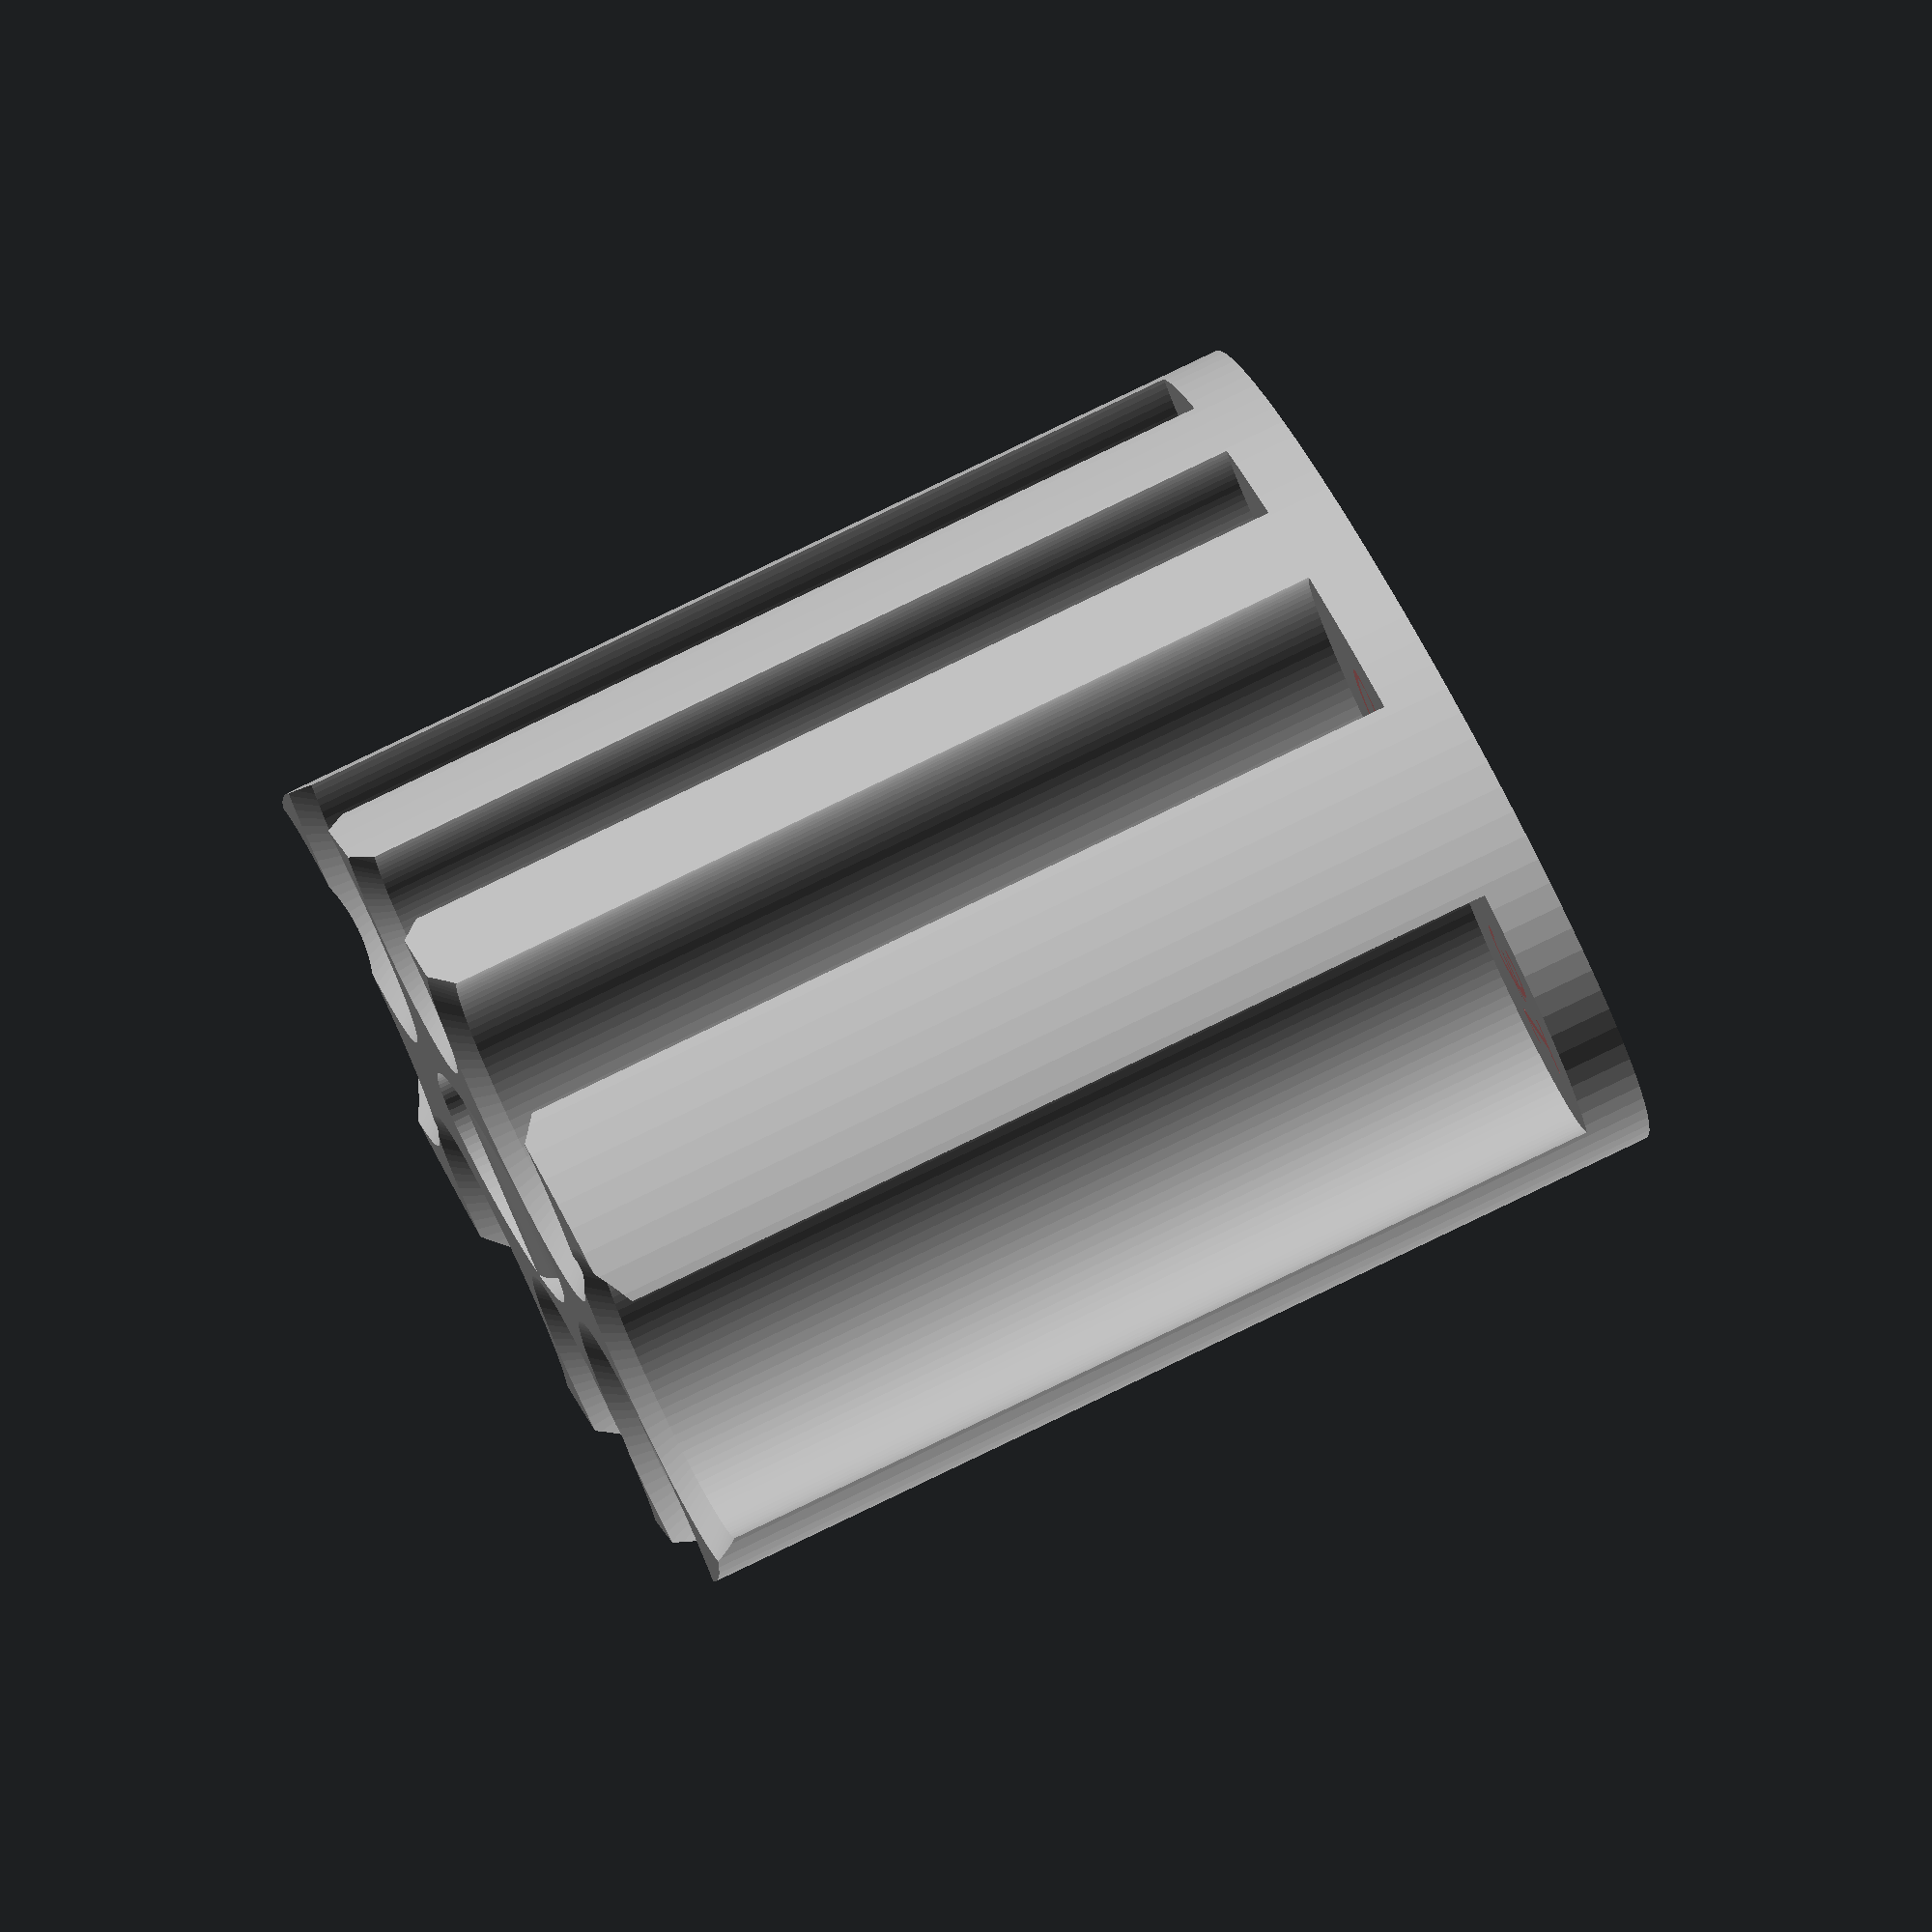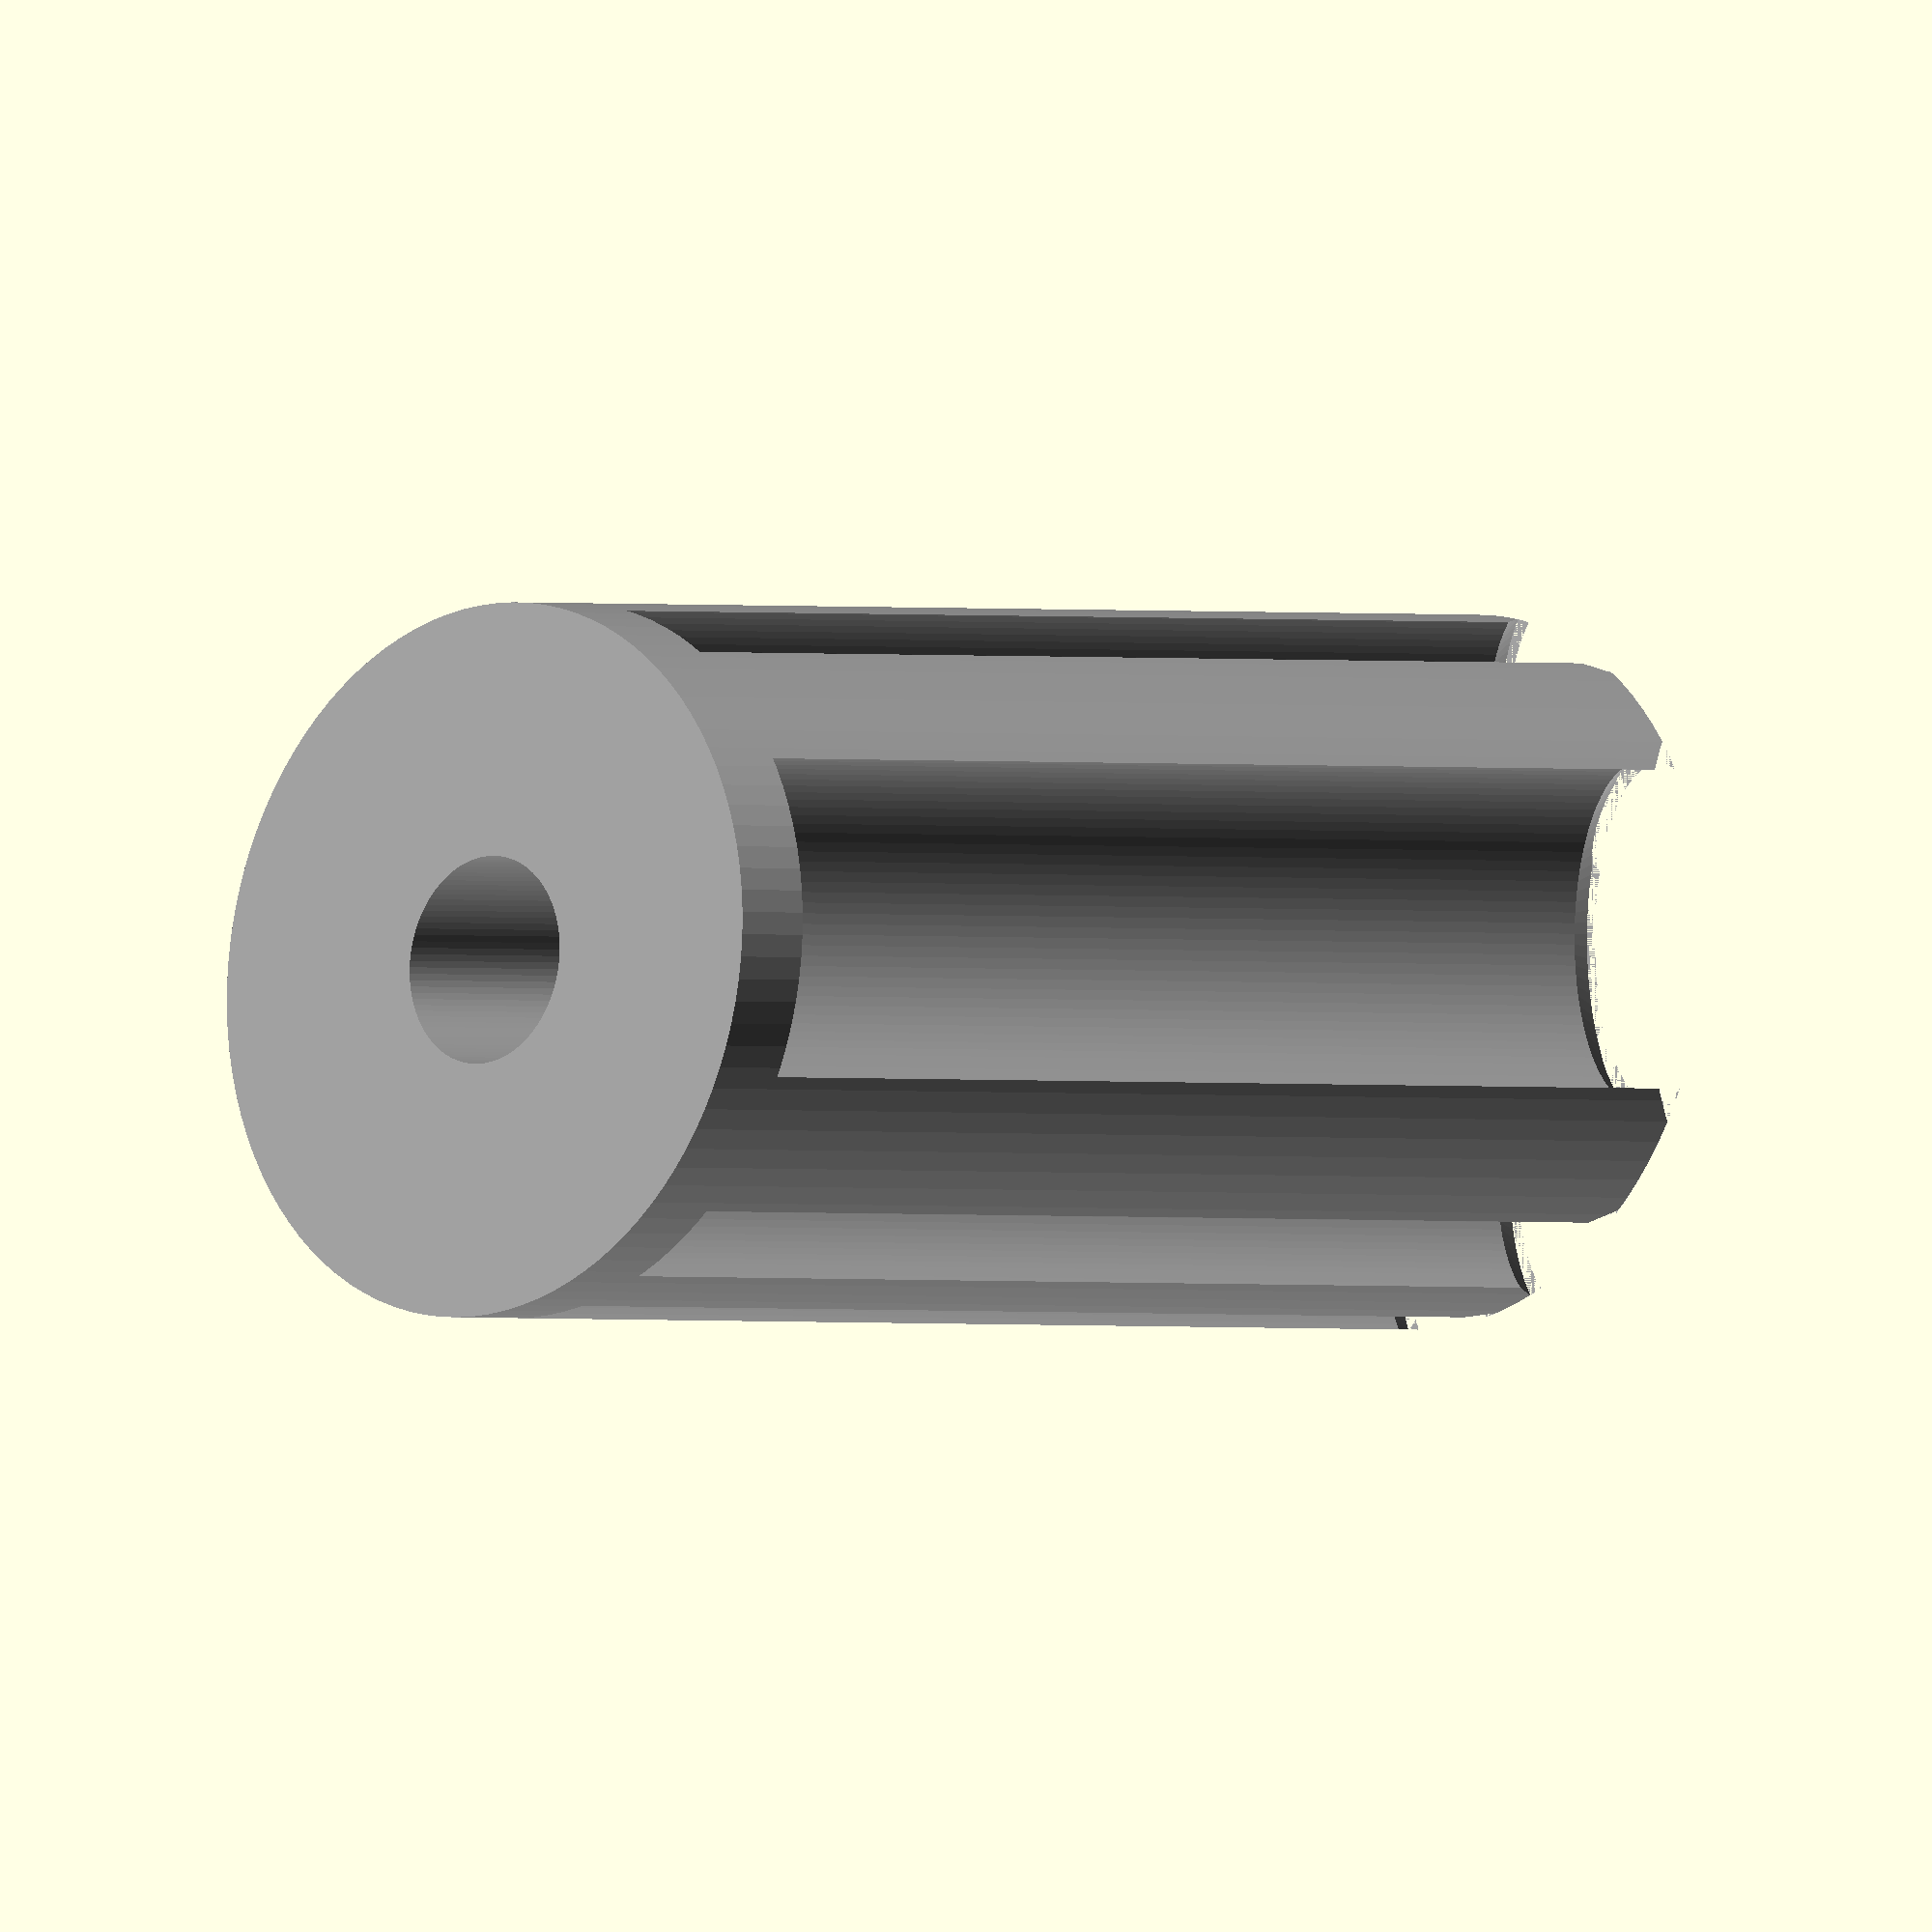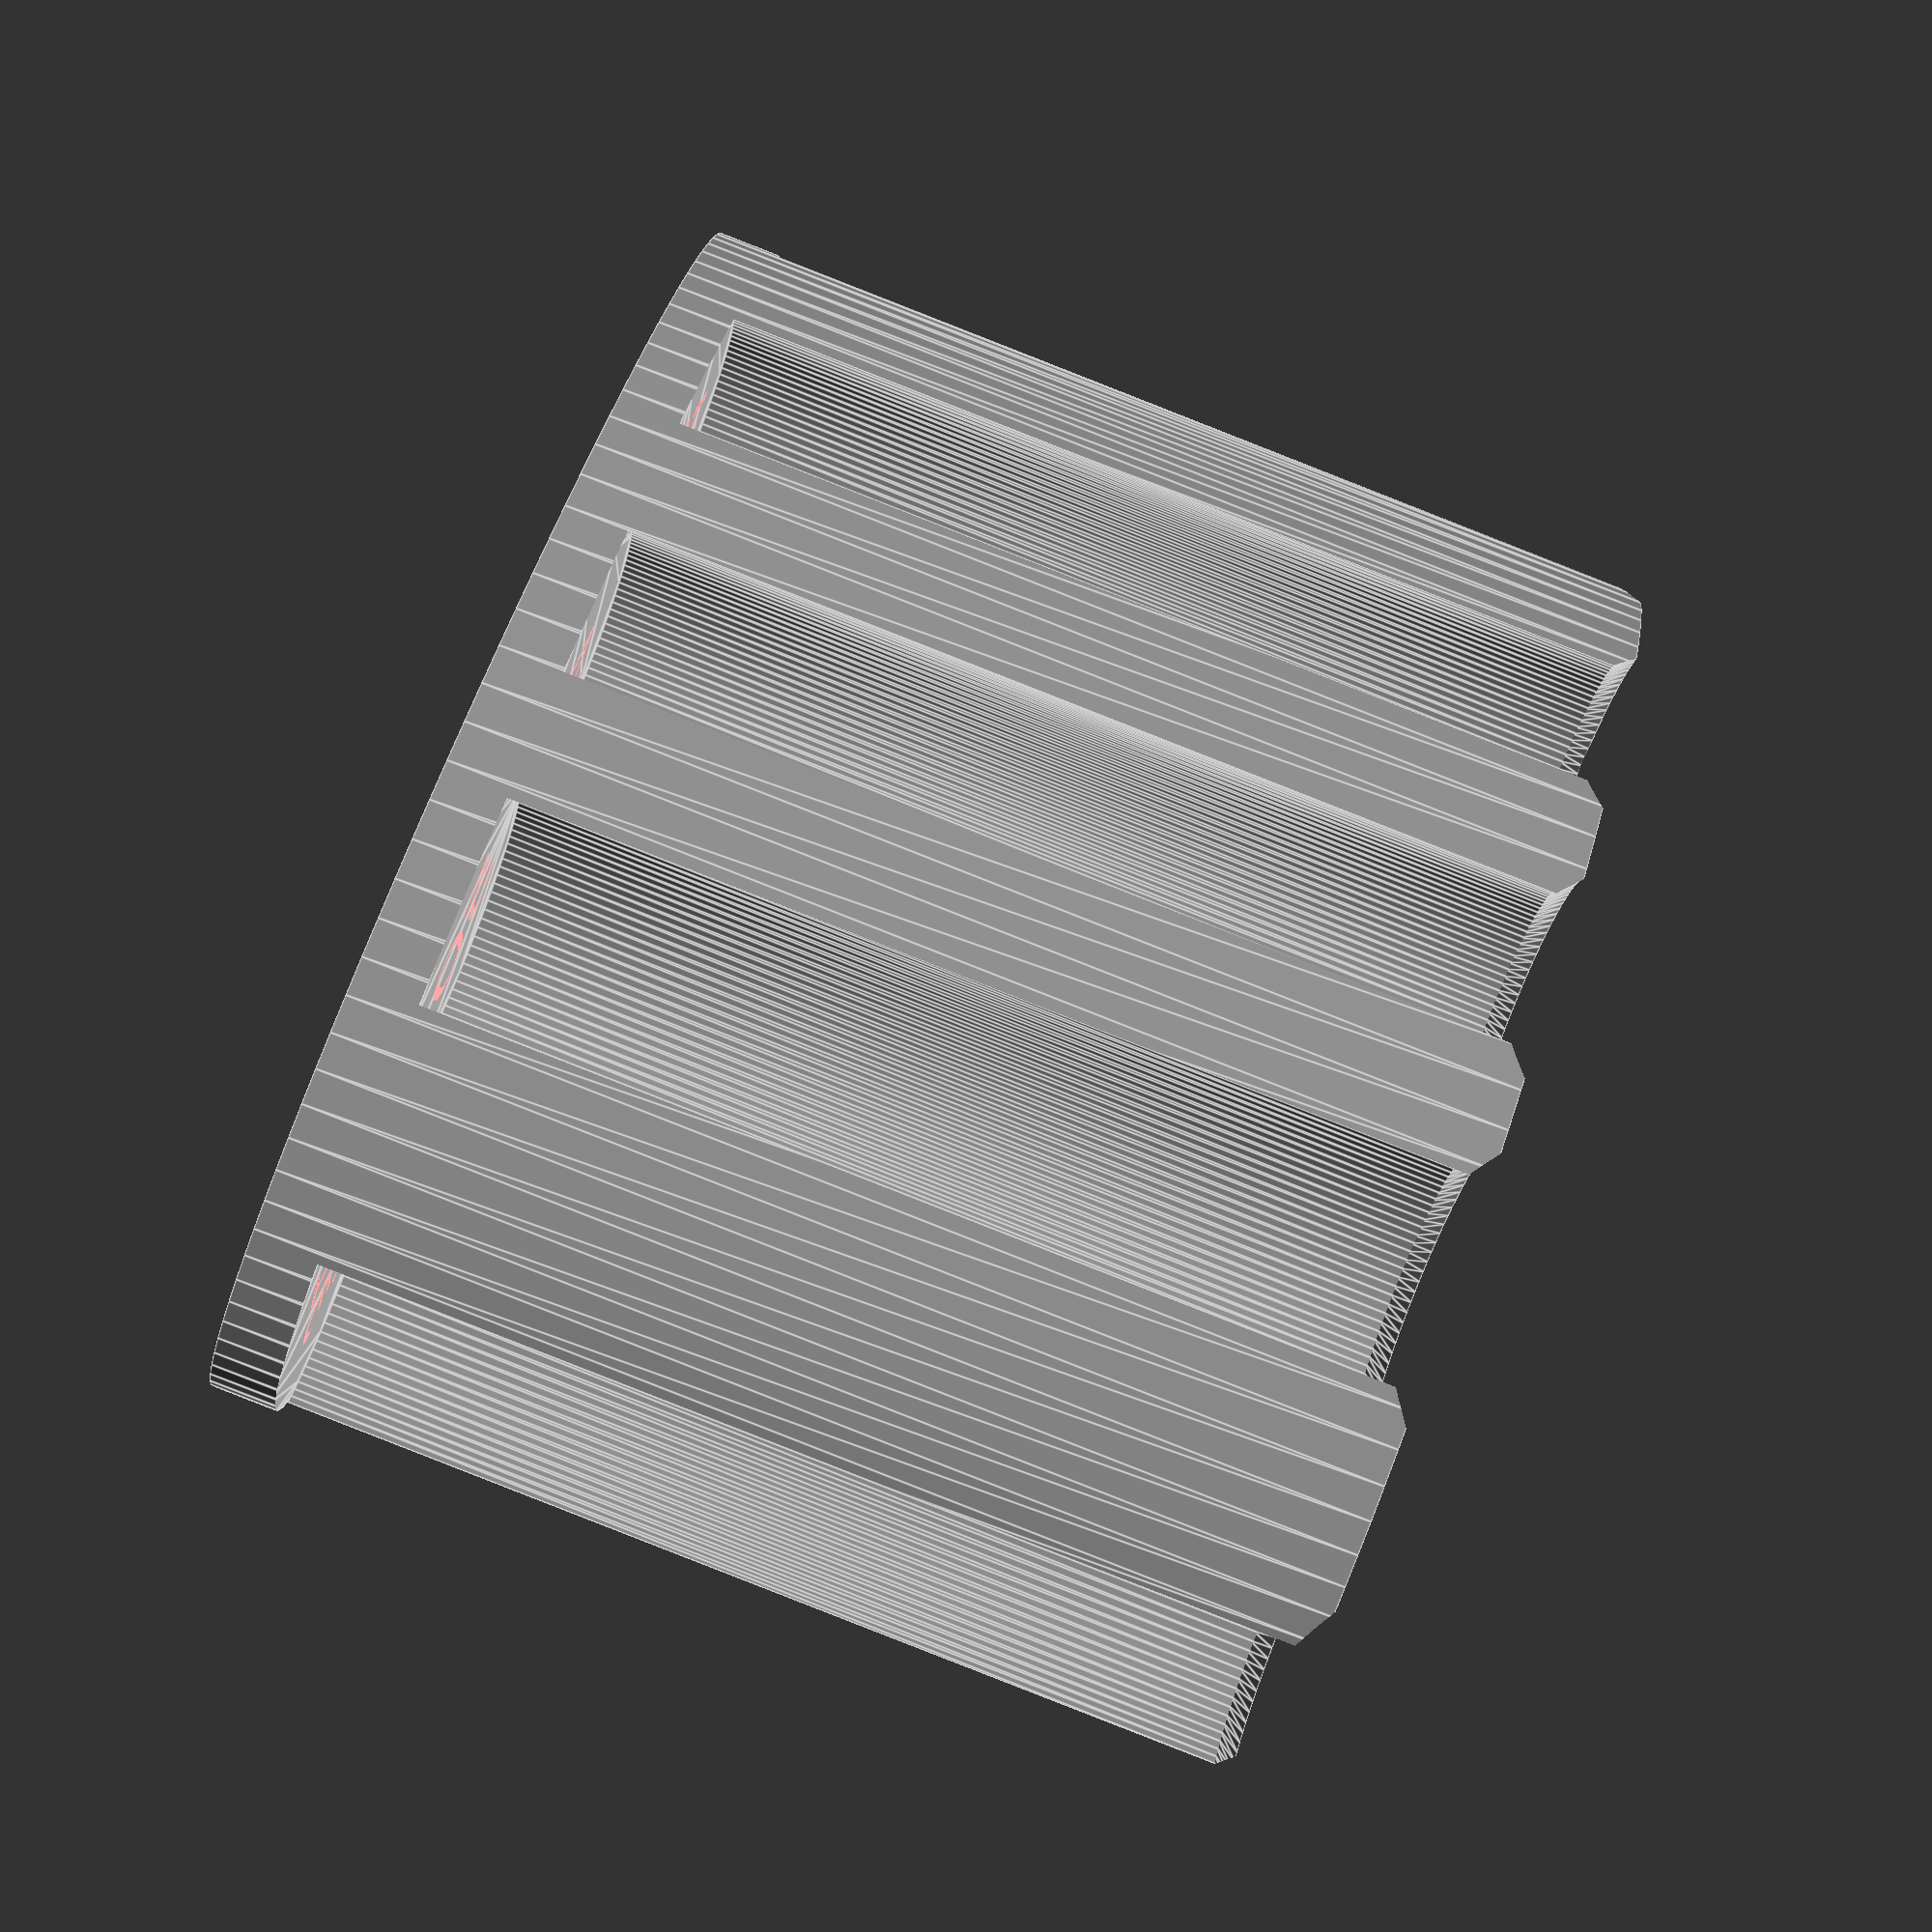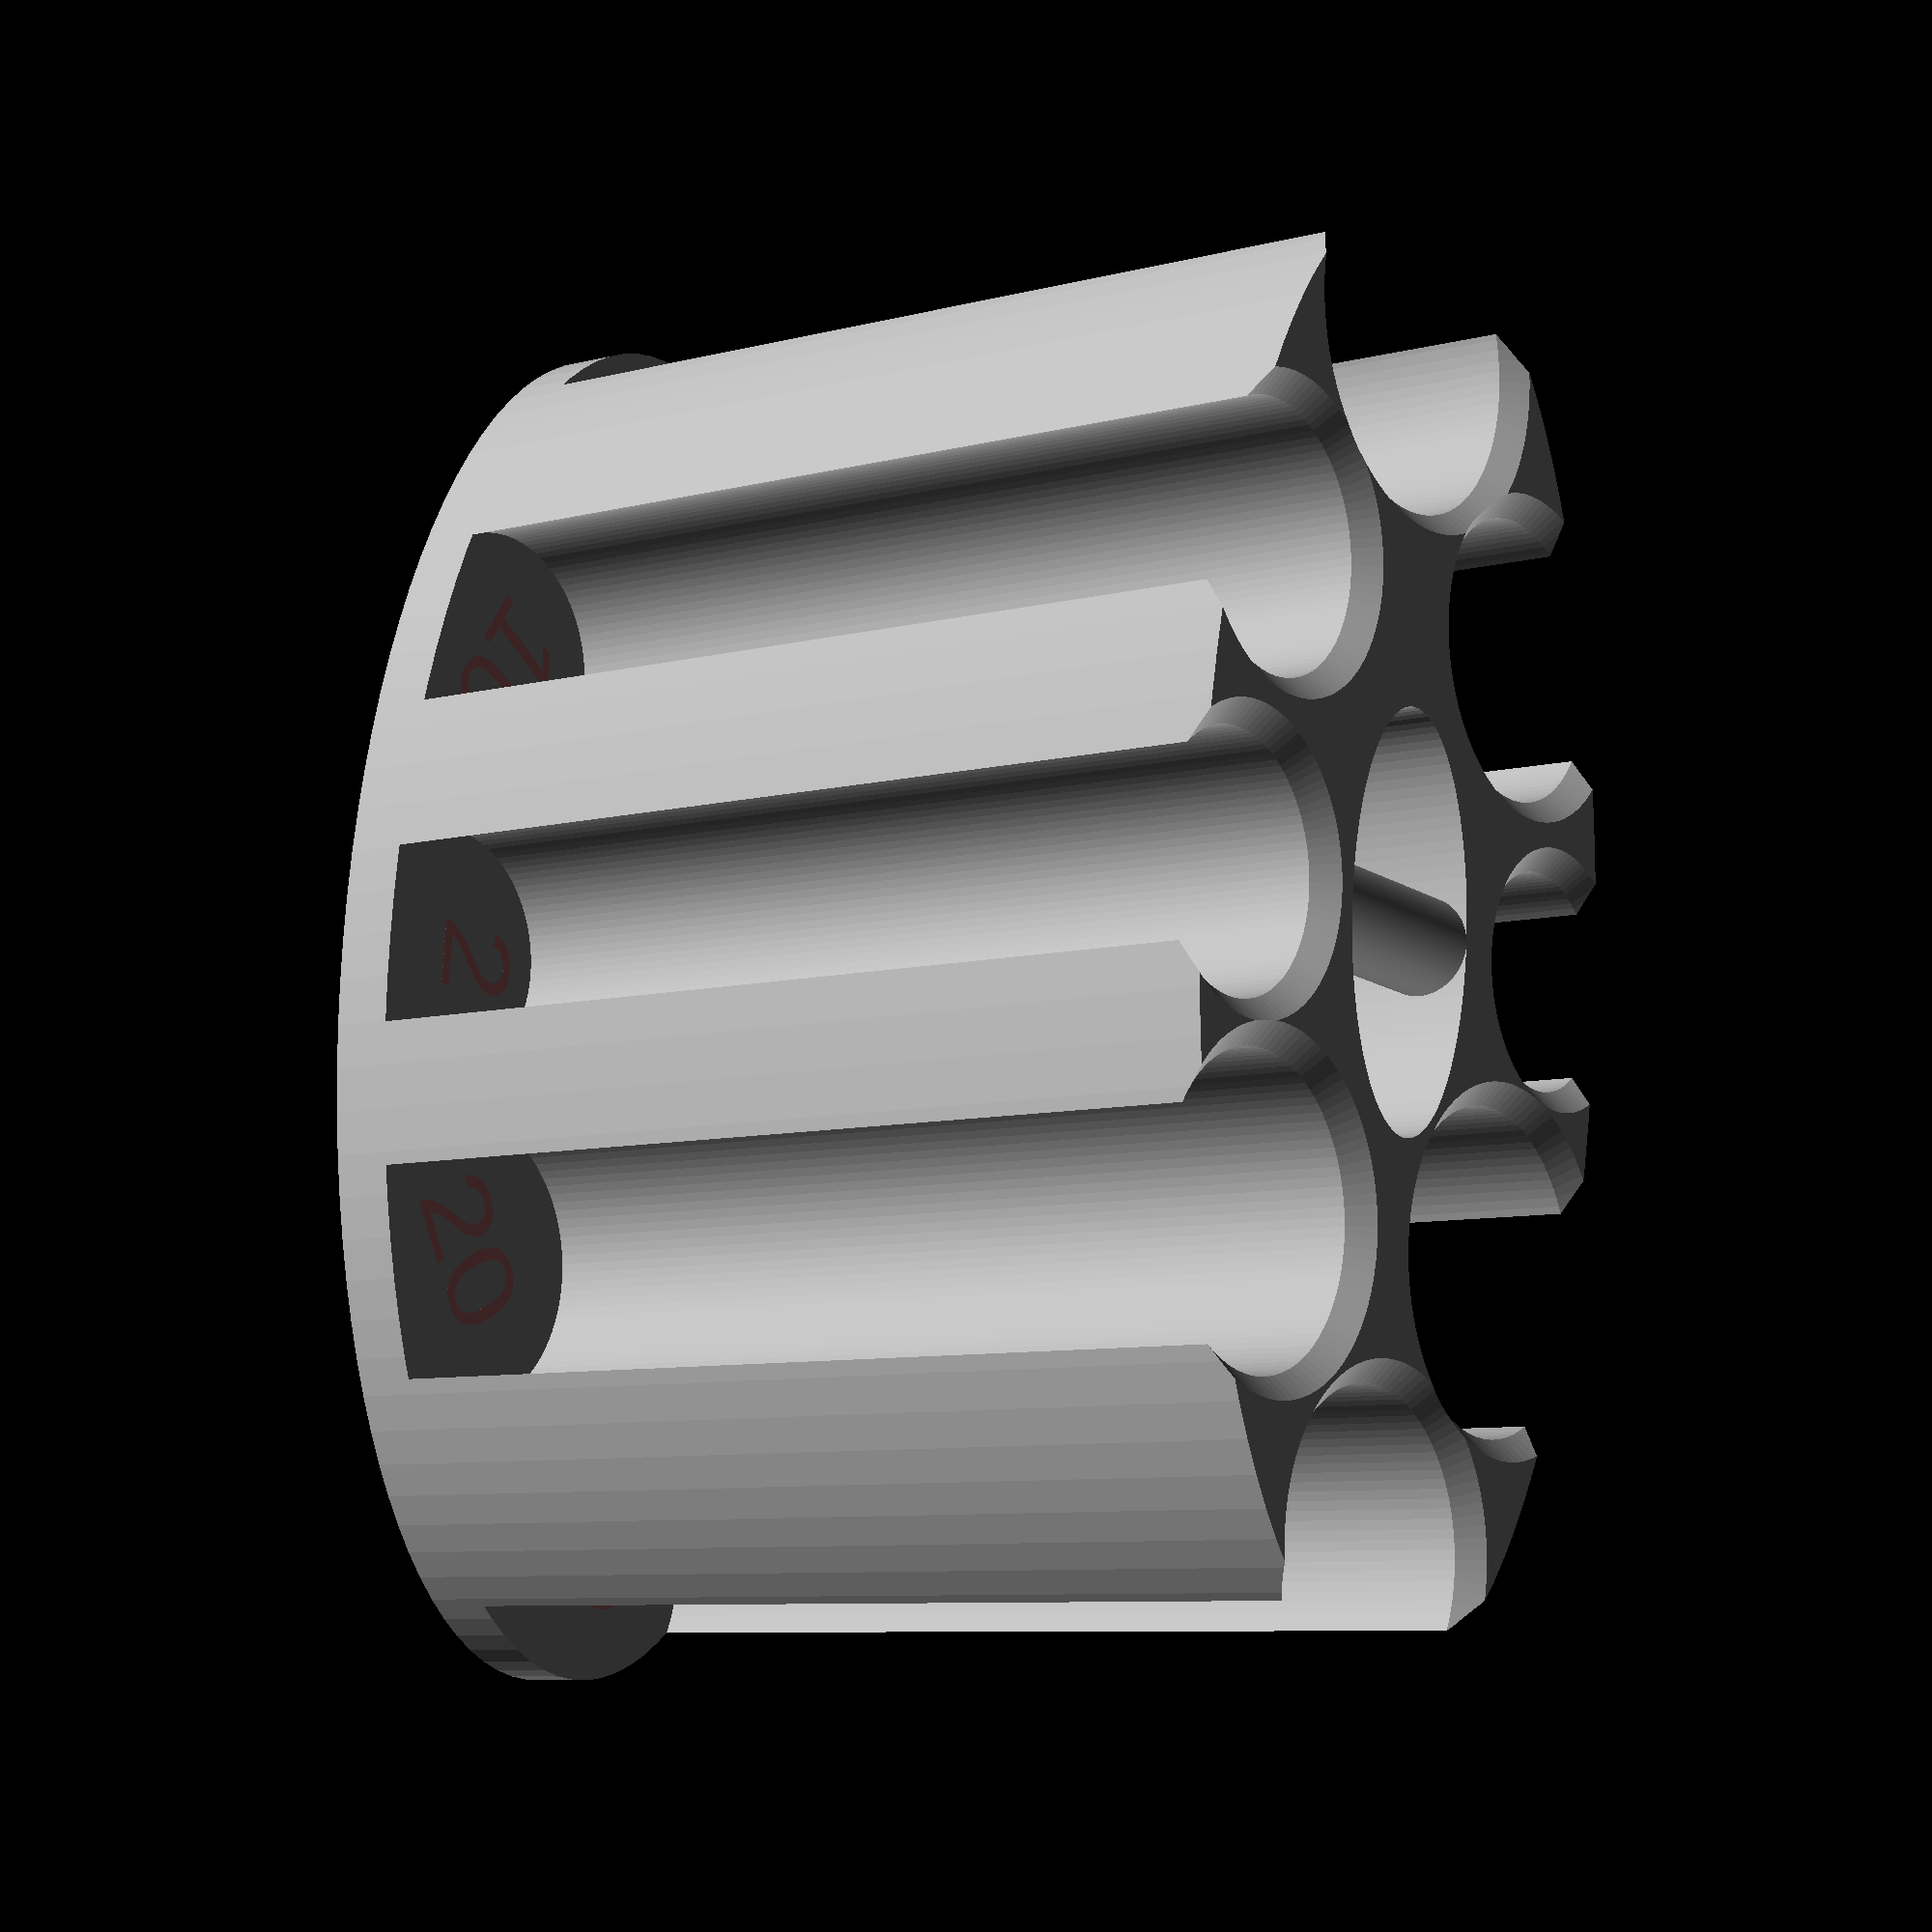
<openscad>


/* [Parameter] */
// Länge X
X=110;   // [10:1:400]
// Breite Y
Y=55;    // [10:1:200]
// Höhe Z
Z=80;    // [10:1:200]
//Boden ZB
ZB=5;    // [1:1:20]
//Abstand
A=2.5;   // [1:1:15]
// Tolleranz
T=0.6;   // [0.05:0.05:2]
//Grad
G=2;      // [0.1:0.1:5]

/* [Muenzen] */
// sortiert (sonst: optimiert)
sort=false;  
t1  ="1";
d1  = 16.3;  // [10:0.1:30]
t2  ="2";
d2  = 18.6;  // [10:0.1:30]
t5  ="5";
d5  = 21.3;  // [10:0.1:30]
t10 ="10";
d10 = 19.7;  // [10:0.1:30]
t20 ="20";
d20 = 22.3;  // [10:0.1:30]
t50 ="50";
d50 = 24.2;  // [10:0.1:30]
t100="1€";
d100= 23.4;  // [10:0.1:30]
t200="2€";
d200= 25.7;  // [10:0.1:30]

/* [Druckereinstellungen] */
// Genauigkeit
$fn = 100;       // [0:1:1000]

// Coin-Slot
module slot(d=0) { 
    linear_extrude(height=Z-ZB+0.01) circle(d=d+T);
}    


// Main
ds=[d200,d1,d2,d5,d10,d20,d50,d100];
do=[d200,d10,d2,d20,d100,d50,d1,d5];
ts=[t200,t1,t2,t5,t10,t20,t50,t100];
to=[t200,t10,t2,t20,t100,t50,t1,t5];

d= (sort==true)? ds : do;
t= (sort==true)? ts : to;

alpha=[0,0+59,90,180-59,180,180+59,270,360-59];

color("darkgrey") union() {
    difference() {
    linear_extrude(height=Z) resize([X,Y])circle(d=X);
        for (i=[0:1:7]) {
          // Position am Rand bestimmen
          x1=   cos(alpha[i])*X/2;
          y1=   sin(alpha[i])*Y/2;  
          // Münzschächte nach innen versetzen
          x2=x1-cos(alpha[i])*(d[i]/2-A);
          y2=y1-sin(alpha[i])*(d[i]/2-A);
          translate([x2,y2,ZB]) slot(d[i]);
          // Textkoordinaten
          x3=x1-cos(alpha[i]+25*(len(t[i])))*(d[i]/2-A);
          y3=y1-sin(alpha[i]+25*(len(t[i])))*(d[i]/2-A);
          #translate([x3,y3,ZB-2*T+0.001]) rotate(alpha[i]+90)  linear_extrude(2*T) text(t[i],direction="ltr",size=8);
          // Gradierung
          color("black") translate([x2,y2,Z-G+0.001]) cylinder(r1=d[i]/2,r2=d[i]/2+G,h=G);
          // Mittelbohrung
          translate([0,0,-0.005]) linear_extrude(Z+0.01) scale([2,1,0]) circle(r=8);
        }
    }
    translate([0,8,Z-1.5*A]) rotate([90,0,0]) cylinder(r=1.5*A,h=16);
}
</openscad>
<views>
elev=279.8 azim=125.2 roll=64.2 proj=o view=solid
elev=1.9 azim=182.1 roll=248.7 proj=o view=solid
elev=88.1 azim=215.1 roll=248.6 proj=p view=edges
elev=8.0 azim=275.1 roll=306.2 proj=p view=wireframe
</views>
